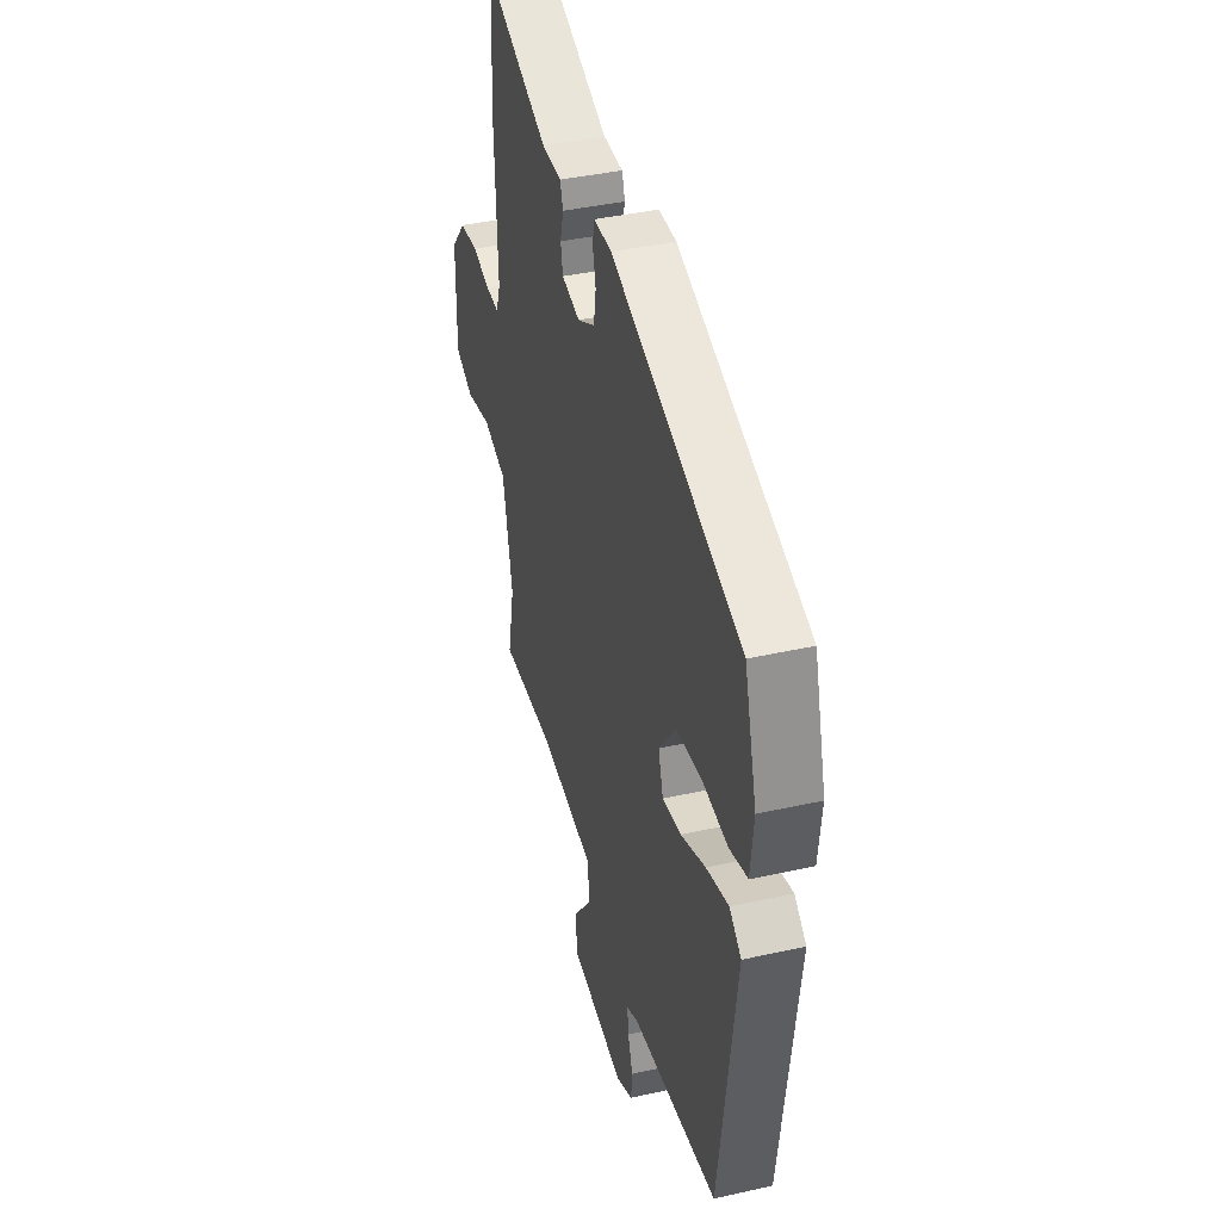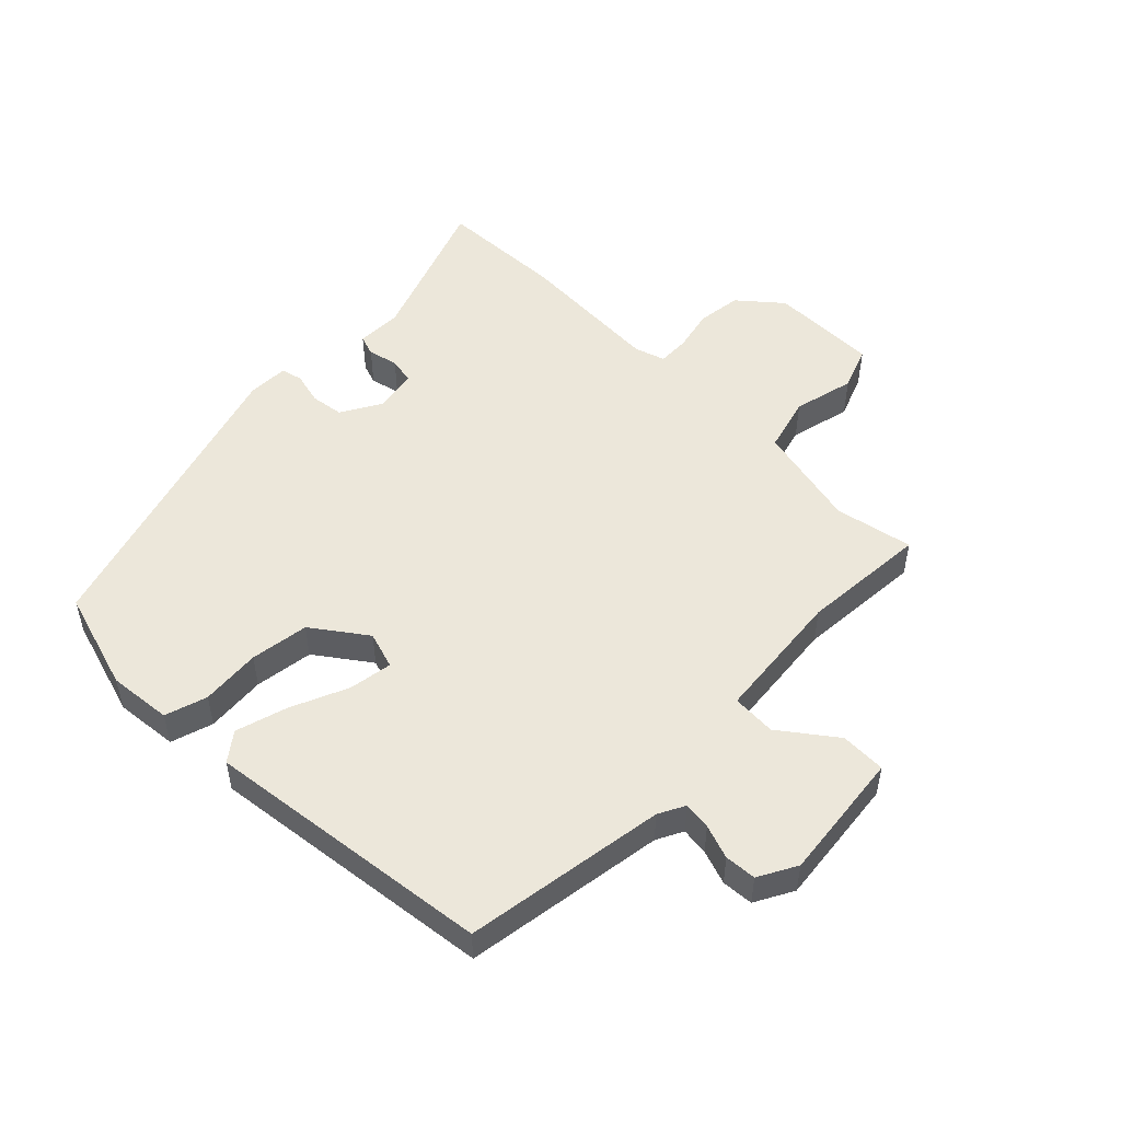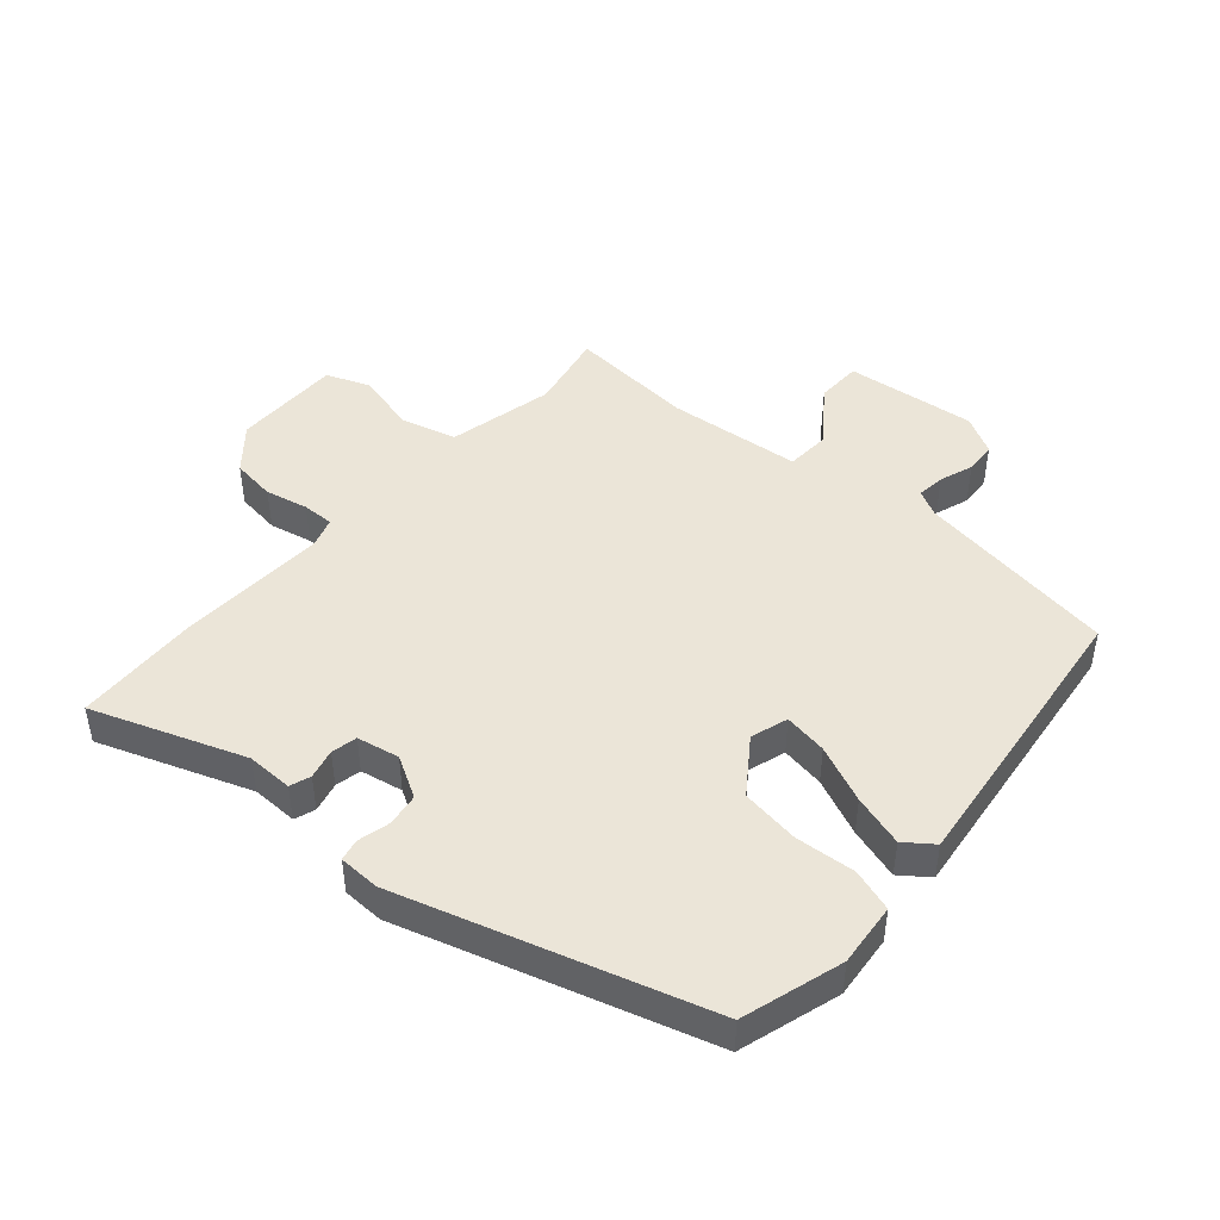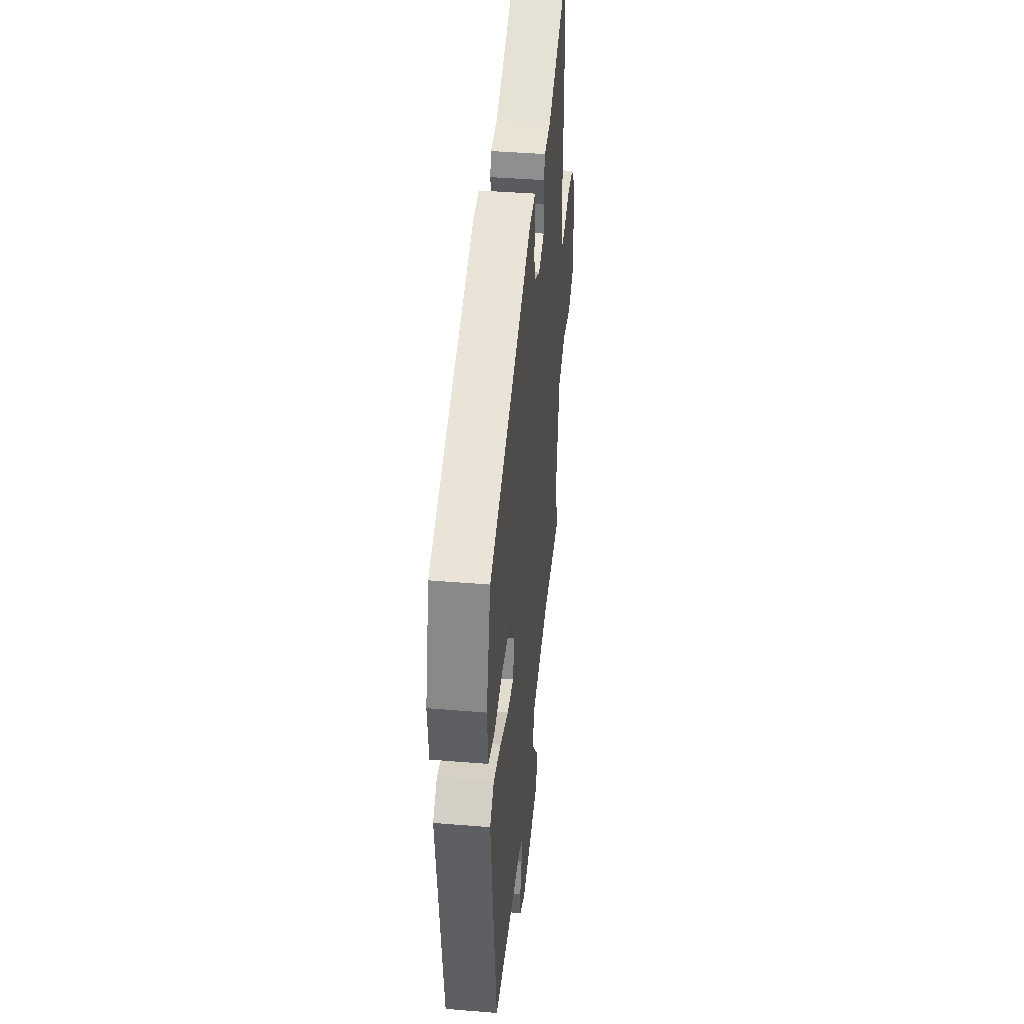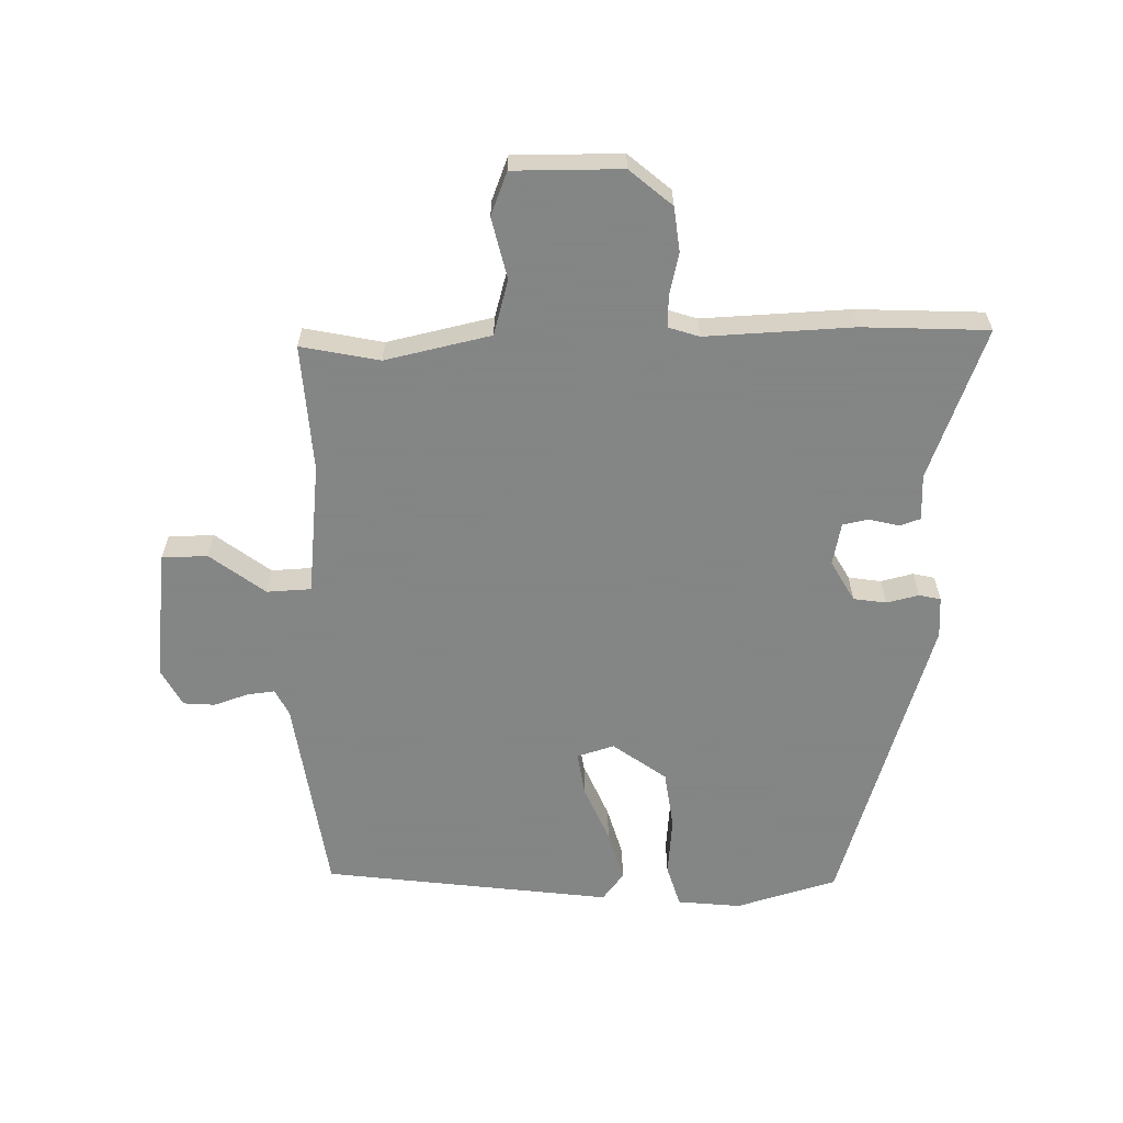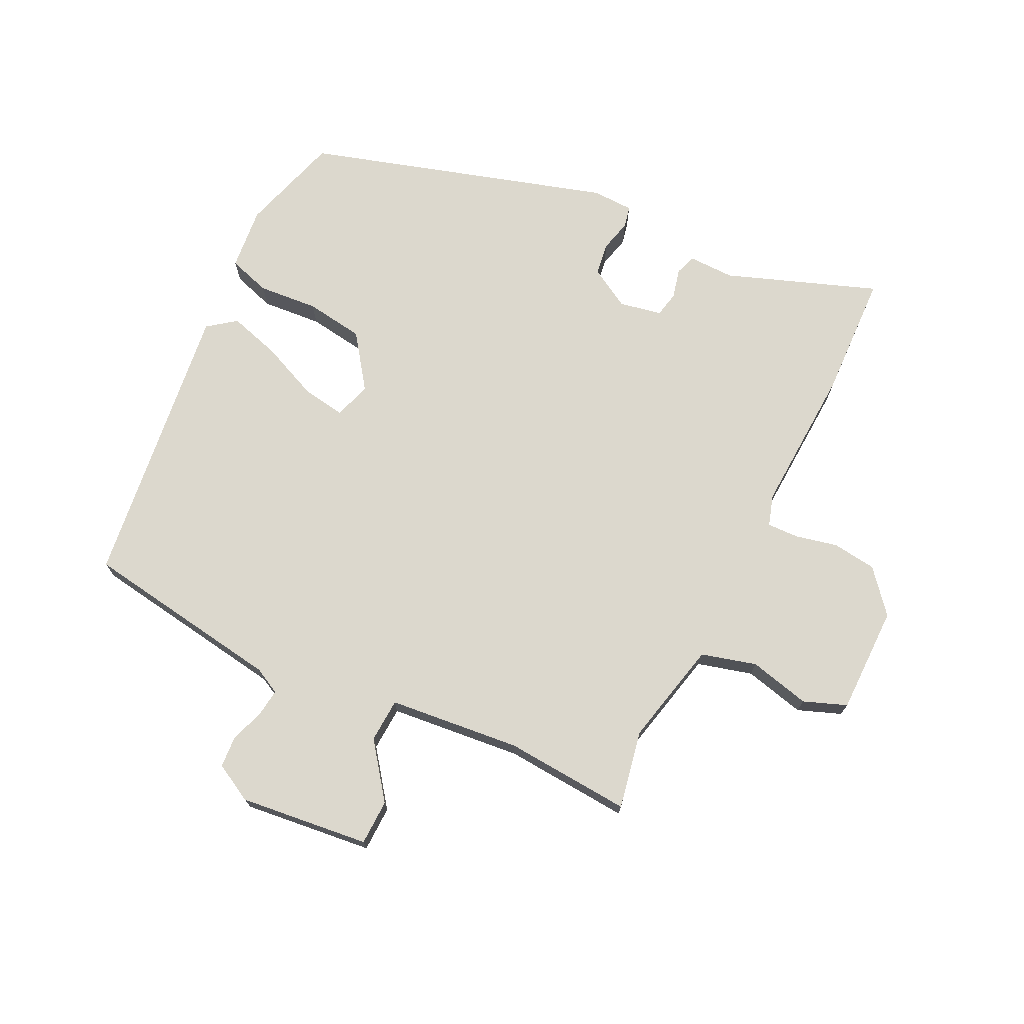
<metadata>
{"format":"obj","ext":"obj","renderer":"f3d","projection":"perspective","resolution":1024,"background":"white","views":[{"elev":40.2,"azim":74.6,"up":"+Z"},{"elev":51.4,"azim":135.4,"up":"+Y"},{"elev":46.0,"azim":41.9,"up":"+Y"},{"elev":42.3,"azim":95.6,"up":"+Z"},{"elev":-61.6,"azim":-88.5,"up":"+Y"},{"elev":72.6,"azim":-153.3,"up":"+Y"}]}
</metadata>
<code>
v 0.46 0.07 -0.504
v 0.14 0.07 -0.548
v 0.098 0.07 -0.569
v 0.103 0.07 -0.613
v 0.121 0.07 -0.667
v 0.117 0.07 -0.717
v 0.056 0.07 -0.749
v -0.15 0.07 -0.723
v -0.151 0.07 -0.651
v -0.085 0.07 -0.565
v -0.088 0.07 -0.495
v -0.298 0.07 -0.471
v -0.499 0.07 -0.483
v -0.473 0.07 -0.359
v -0.509 0.07 -0.192
v -0.596 0.07 -0.167
v -0.693 0.07 -0.189
v -0.761 0.07 -0.162
v -0.759 0.07 0.009
v -0.702 0.07 0.075
v -0.632 0.07 0.083
v -0.565 0.07 0.067
v -0.515 0.07 0.065
v -0.499 0.07 0.113
v -0.508 0.07 0.346
v -0.498 0.07 0.545
v -0.26 0.07 0.454
v -0.187 0.07 0.454
v -0.176 0.07 0.421
v -0.188 0.07 0.374
v -0.18 0.07 0.333
v -0.113 0.07 0.319
v -0.048 0.07 0.355
v -0.04 0.07 0.407
v -0.052 0.07 0.458
v -0.044 0.07 0.492
v 0.021 0.07 0.493
v 0.499 0.07 0.341
v 0.545 0.07 0.181
v 0.534 0.07 0.081
v 0.467 0.07 0.061
v 0.372 0.07 0.07
v 0.279 0.07 0.058
v 0.217 0.07 -0.026
v 0.235 0.07 -0.085
v 0.304 0.07 -0.075
v 0.395 0.07 -0.037
v 0.477 0.07 -0.014
v 0.521 0.07 -0.048
v 0.46 0 -0.504
v 0.14 0 -0.548
v 0.098 0 -0.569
v 0.103 0 -0.613
v 0.121 0 -0.667
v 0.117 0 -0.717
v 0.056 0 -0.749
v -0.15 0 -0.723
v -0.151 0 -0.651
v -0.085 0 -0.565
v -0.088 0 -0.495
v -0.298 0 -0.471
v -0.499 0 -0.483
v -0.473 0 -0.359
v -0.509 0 -0.192
v -0.596 0 -0.167
v -0.693 0 -0.189
v -0.761 0 -0.162
v -0.759 0 0.009
v -0.702 0 0.075
v -0.632 0 0.083
v -0.565 0 0.067
v -0.515 0 0.065
v -0.499 0 0.113
v -0.508 0 0.346
v -0.498 0 0.545
v -0.26 0 0.454
v -0.187 0 0.454
v -0.176 0 0.421
v -0.188 0 0.374
v -0.18 0 0.333
v -0.113 0 0.319
v -0.048 0 0.355
v -0.04 0 0.407
v -0.052 0 0.458
v -0.044 0 0.492
v 0.021 0 0.493
v 0.499 0 0.341
v 0.545 0 0.181
v 0.534 0 0.081
v 0.467 0 0.061
v 0.372 0 0.07
v 0.279 0 0.058
v 0.217 0 -0.026
v 0.235 0 -0.085
v 0.304 0 -0.075
v 0.395 0 -0.037
v 0.477 0 -0.014
v 0.521 0 -0.048
f 49 1 2
f 48 49 2
f 47 48 2
f 46 47 2
f 45 46 2 3
f 44 45 3
f 40 41 42
f 39 40 42
f 38 39 42
f 37 38 42
f 36 37 42
f 35 36 42
f 34 35 42
f 33 34 42 43
f 32 33 43 44
f 27 28 29 30
f 27 30 31
f 26 27 31
f 25 26 31
f 24 25 31
f 32 44 3
f 31 32 3
f 24 31 3
f 23 24 3
f 20 21 22
f 19 20 22
f 18 19 22
f 17 18 22
f 16 17 22
f 12 13 14
f 11 12 14 15
f 8 9 10
f 7 8 10
f 6 7 10
f 5 6 10
f 4 5 10
f 4 10 11
f 3 4 11 15
f 15 16 22 23
f 3 15 23
f 51 50 98
f 51 98 97
f 51 97 96
f 51 96 95
f 52 51 95 94
f 52 94 93
f 91 90 89
f 91 89 88
f 91 88 87
f 91 87 86
f 91 86 85
f 91 85 84
f 91 84 83
f 92 91 83 82
f 93 92 82 81
f 79 78 77 76
f 80 79 76
f 80 76 75
f 80 75 74
f 80 74 73
f 52 93 81
f 52 81 80
f 52 80 73
f 52 73 72
f 71 70 69
f 71 69 68
f 71 68 67
f 71 67 66
f 71 66 65
f 63 62 61
f 64 63 61 60
f 59 58 57
f 59 57 56
f 59 56 55
f 59 55 54
f 59 54 53
f 60 59 53
f 64 60 53 52
f 72 71 65 64
f 72 64 52
f 1 50 51 2
f 2 51 52 3
f 3 52 53 4
f 4 53 54 5
f 5 54 55 6
f 6 55 56 7
f 7 56 57 8
f 8 57 58 9
f 9 58 59 10
f 10 59 60 11
f 11 60 61 12
f 12 61 62 13
f 13 62 63 14
f 14 63 64 15
f 15 64 65 16
f 16 65 66 17
f 17 66 67 18
f 18 67 68 19
f 19 68 69 20
f 20 69 70 21
f 21 70 71 22
f 22 71 72 23
f 23 72 73 24
f 24 73 74 25
f 25 74 75 26
f 26 75 76 27
f 27 76 77 28
f 28 77 78 29
f 29 78 79 30
f 30 79 80 31
f 31 80 81 32
f 32 81 82 33
f 33 82 83 34
f 34 83 84 35
f 35 84 85 36
f 36 85 86 37
f 37 86 87 38
f 38 87 88 39
f 39 88 89 40
f 40 89 90 41
f 41 90 91 42
f 42 91 92 43
f 43 92 93 44
f 44 93 94 45
f 45 94 95 46
f 46 95 96 47
f 47 96 97 48
f 48 97 98 49
f 49 98 50 1

</code>
